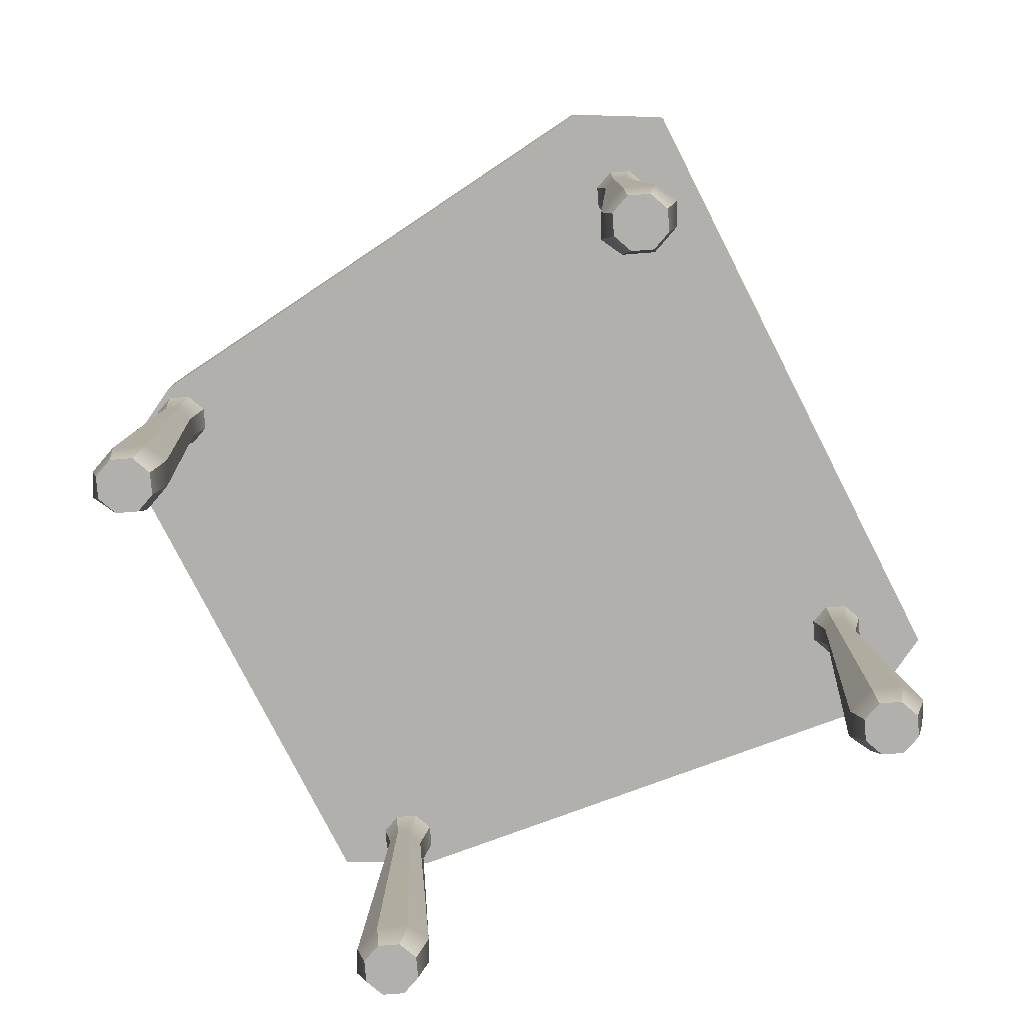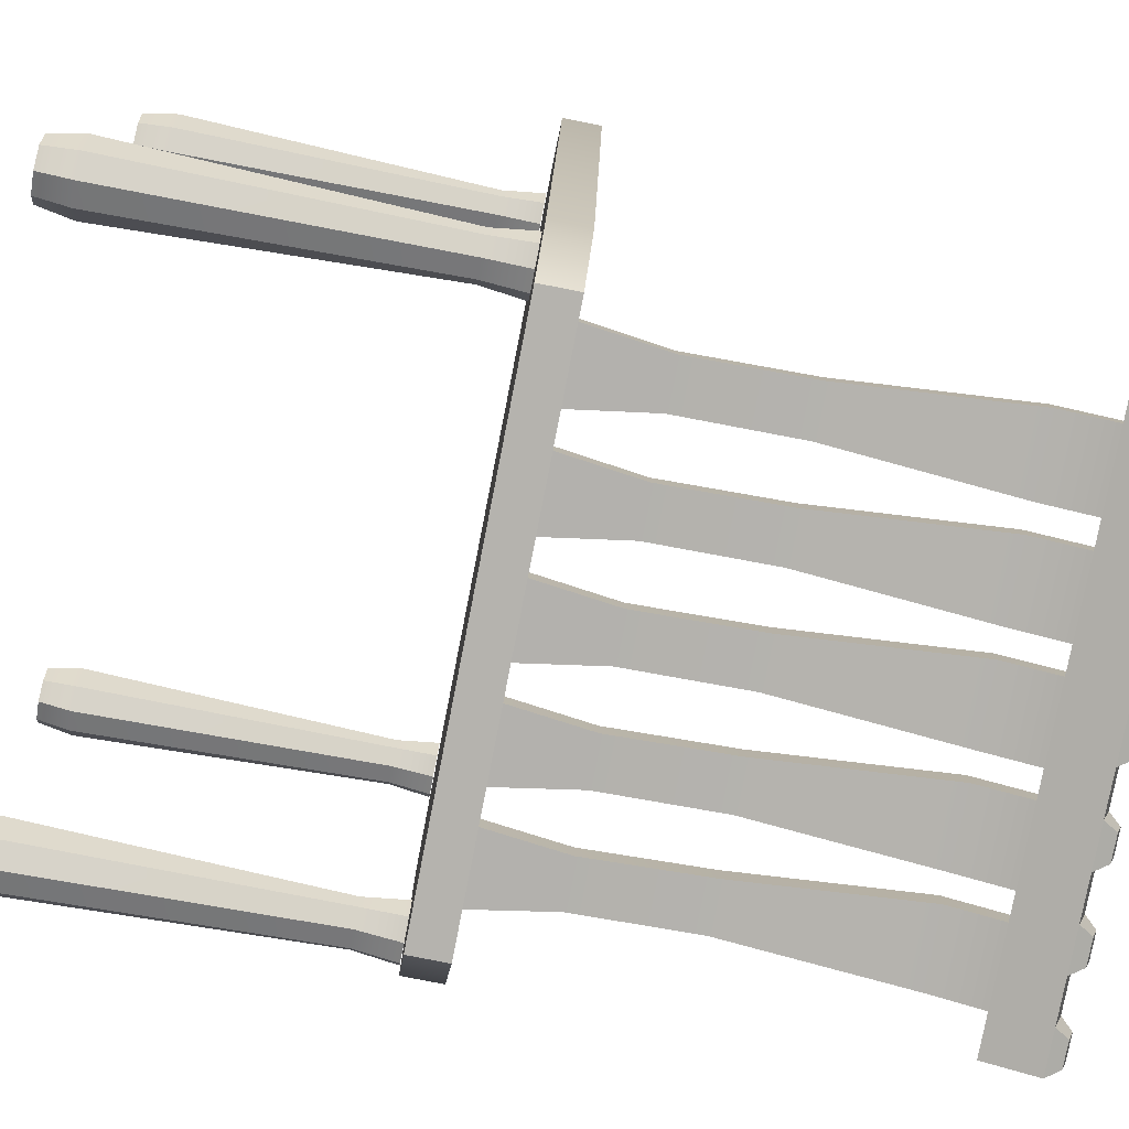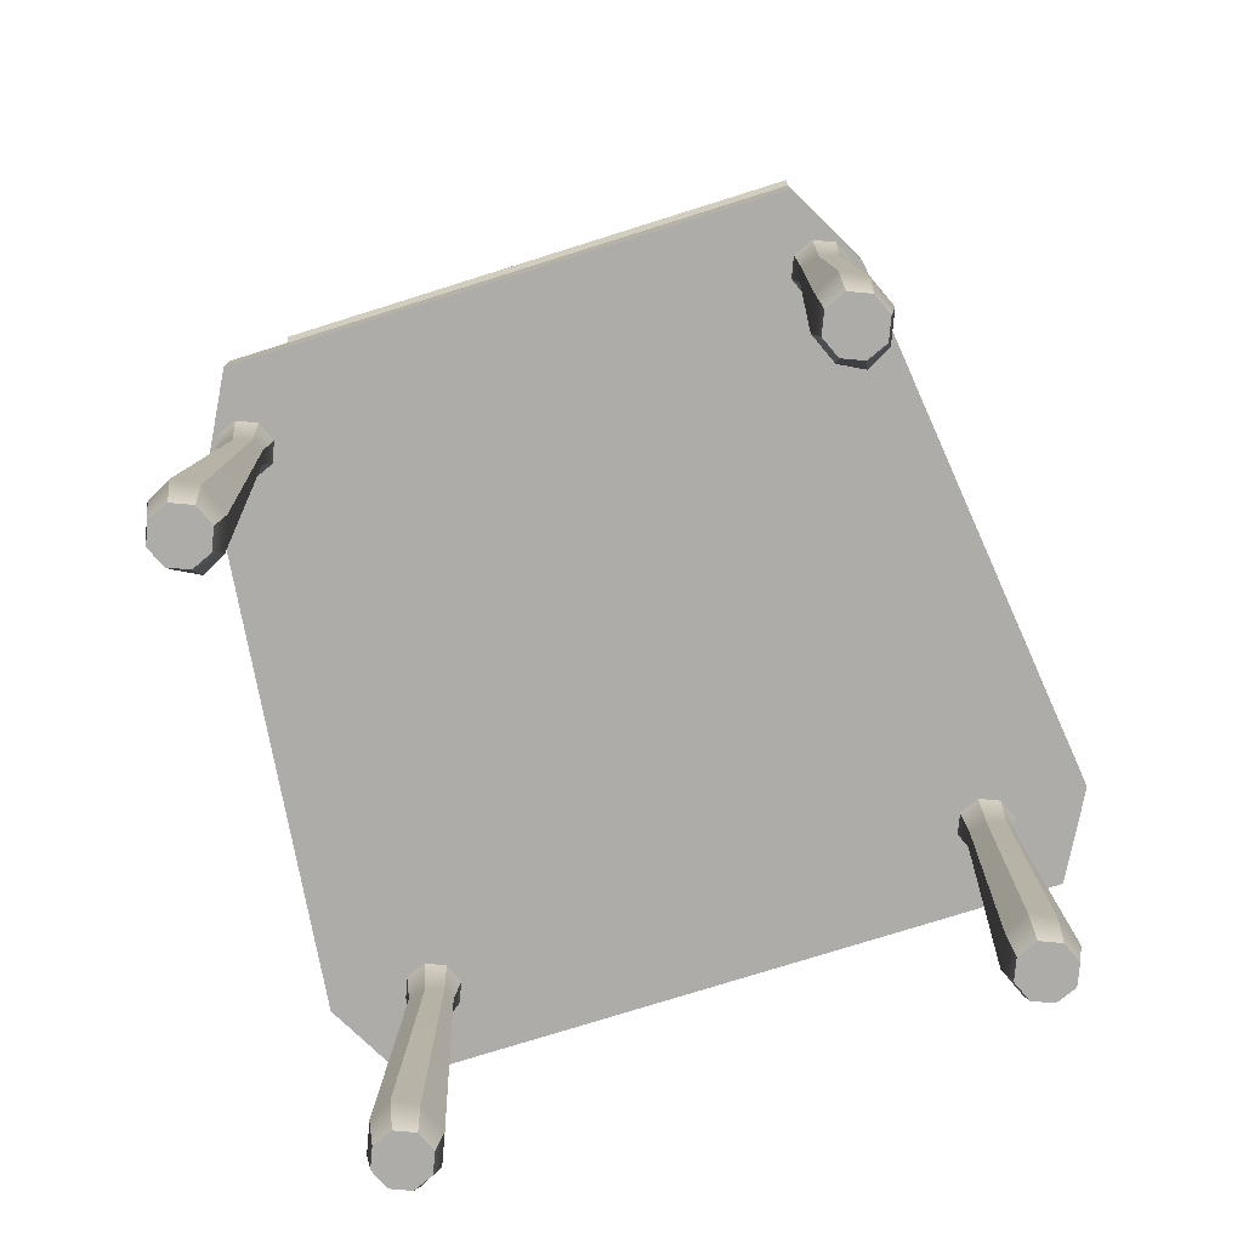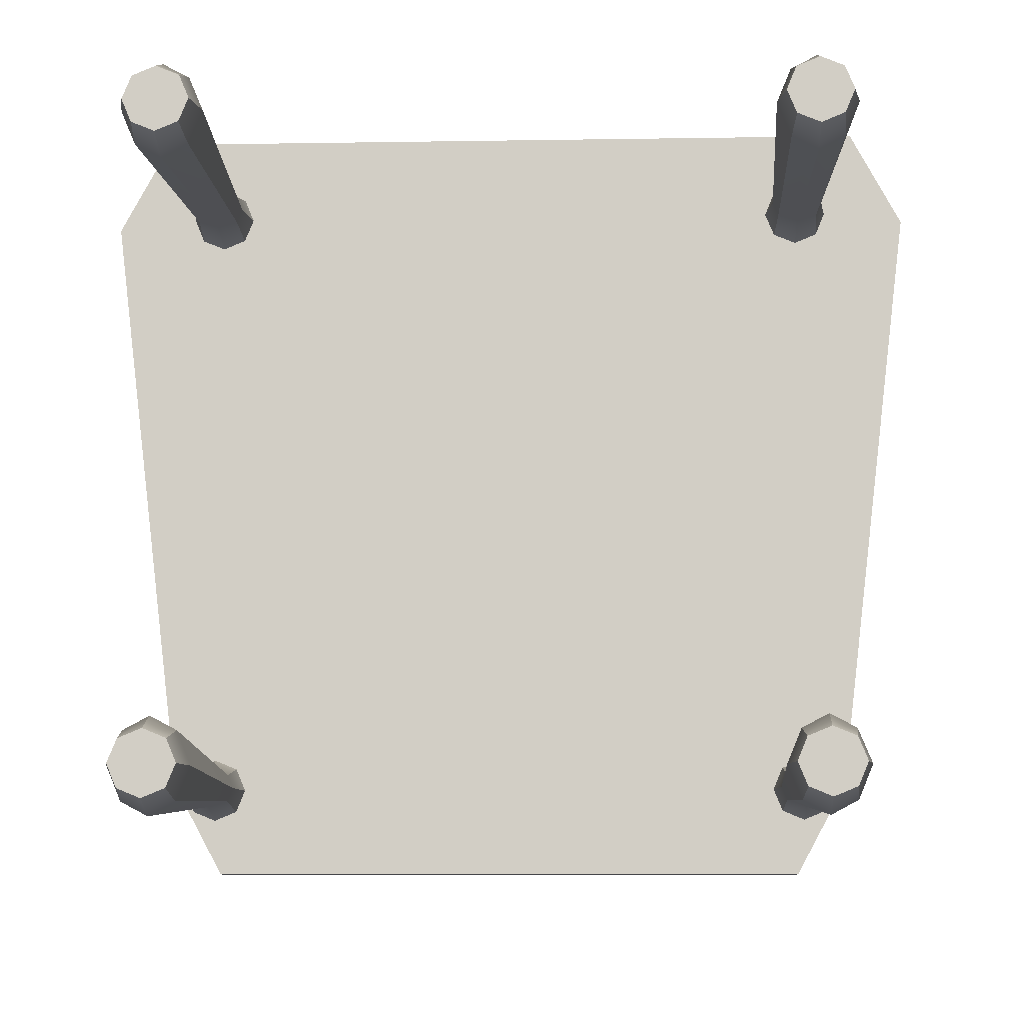
<metadata>
{"format":"obj","ext":"obj","renderer":"f3d","projection":"perspective","resolution":1024,"background":"white","views":[{"elev":-78.6,"azim":-63.0,"up":"+Y"},{"elev":-80.0,"azim":78.9,"up":"+Z"},{"elev":-76.6,"azim":-162.6,"up":"+Y"},{"elev":-9.0,"azim":2.6,"up":"+Z"}]}
</metadata>
<code>
g default
v -2.395 2.86 2.565
v 2.395 2.86 2.565
v -2.395 3.14 2.565
v 2.395 3.14 2.565
v -1.956 3.14 -2.565
v 1.956 3.14 -2.565
v -1.956 2.86 -2.565
v 1.956 2.86 -2.565
v 2.737 3.14 1.939
v -2.737 3.14 1.939
v -2.737 2.86 1.939
v 2.737 2.86 1.939
v 2.277 3.14 -1.966
v -2.277 3.14 -1.966
v -2.277 2.86 -1.966
v 2.277 2.86 -1.966
g ChairSeat
f 1 2 4 3
f 3 4 9 10
f 5 6 8 7
f 11 12 2 1
f 2 12 9 4
f 11 1 3 10
f 10 9 13 14
f 15 11 10 14
f 15 16 12 11
f 9 12 16 13
f 14 13 6 5
f 7 15 14 5
f 7 8 16 15
f 13 16 8 6
g default
v -1.856 -0 1.856
v -2 -0 1.796
v -2.144 -0 1.856
v -2.204 -0 2
v -2.144 -0 2.144
v -2 -0 2.204
v -1.856 -0 2.144
v -1.796 -0 2
v -1.856 2.852 1.856
v -2 2.852 1.796
v -2.144 2.852 1.856
v -2.204 2.852 2
v -2.144 2.852 2.144
v -2 2.852 2.204
v -1.856 2.852 2.144
v -1.796 2.852 2
v -2 -0 2
v -1.837 0.2529 2.209
v -2 0.2529 2.296
v -2.163 0.2529 2.209
v -2.25 0.2529 2
v -2.163 0.2529 1.791
v -2 0.2529 1.704
v -1.837 0.2529 1.791
v -1.75 0.2529 2
v -1.871 2.546 2.089
v -2 2.546 2.125
v -2.129 2.546 2.089
v -2.166 2.546 2
v -2.129 2.546 1.911
v -2 2.546 1.875
v -1.871 2.546 1.911
v -1.834 2.546 2
g ChairSeat Leg1 Leg4 Leg3 Leg2
f 17 18 39 40
f 18 19 38 39
f 19 20 37 38
f 20 21 36 37
f 21 22 35 36
f 22 23 34 35
f 23 24 41 34
f 24 17 40 41
f 18 17 33
f 19 18 33
f 20 19 33
f 21 20 33
f 22 21 33
f 23 22 33
f 24 23 33
f 17 24 33
f 35 34 42 43
f 36 35 43 44
f 37 36 44 45
f 38 37 45 46
f 39 38 46 47
f 40 39 47 48
f 41 40 48 49
f 34 41 49 42
f 43 42 31 30
f 44 43 30 29
f 45 44 29 28
f 46 45 28 27
f 47 46 27 26
f 48 47 26 25
f 49 48 25 32
f 42 49 32 31
g default
v 2.144 -0 -2.144
v 2 -0 -2.204
v 1.856 -0 -2.144
v 1.796 -0 -2
v 1.856 -0 -1.856
v 2 -0 -1.796
v 2.144 -0 -1.856
v 2.204 -0 -2
v 2.144 2.852 -2.144
v 2 2.852 -2.204
v 1.856 2.852 -2.144
v 1.796 2.852 -2
v 1.856 2.852 -1.856
v 2 2.852 -1.796
v 2.144 2.852 -1.856
v 2.204 2.852 -2
v 2 -0 -2
v 2.163 0.2529 -1.791
v 2 0.2529 -1.704
v 1.837 0.2529 -1.791
v 1.75 0.2529 -2
v 1.837 0.2529 -2.209
v 2 0.2529 -2.296
v 2.163 0.2529 -2.209
v 2.25 0.2529 -2
v 2.129 2.546 -1.911
v 2 2.546 -1.875
v 1.871 2.546 -1.911
v 1.834 2.546 -2
v 1.871 2.546 -2.089
v 2 2.546 -2.125
v 2.129 2.546 -2.089
v 2.166 2.546 -2
g ChairSeat Leg1 Leg4 Leg3 Leg2
f 50 51 72 73
f 51 52 71 72
f 52 53 70 71
f 53 54 69 70
f 54 55 68 69
f 55 56 67 68
f 56 57 74 67
f 57 50 73 74
f 51 50 66
f 52 51 66
f 53 52 66
f 54 53 66
f 55 54 66
f 56 55 66
f 57 56 66
f 50 57 66
f 68 67 75 76
f 69 68 76 77
f 70 69 77 78
f 71 70 78 79
f 72 71 79 80
f 73 72 80 81
f 74 73 81 82
f 67 74 82 75
f 76 75 64 63
f 77 76 63 62
f 78 77 62 61
f 79 78 61 60
f 80 79 60 59
f 81 80 59 58
f 82 81 58 65
f 75 82 65 64
g default
v -1.856 -0 -2.144
v -2 -0 -2.204
v -2.144 -0 -2.144
v -2.204 -0 -2
v -2.144 -0 -1.856
v -2 -0 -1.796
v -1.856 -0 -1.856
v -1.796 -0 -2
v -1.856 2.852 -2.144
v -2 2.852 -2.204
v -2.144 2.852 -2.144
v -2.204 2.852 -2
v -2.144 2.852 -1.856
v -2 2.852 -1.796
v -1.856 2.852 -1.856
v -1.796 2.852 -2
v -2 -0 -2
v -1.837 0.2529 -1.791
v -2 0.2529 -1.704
v -2.163 0.2529 -1.791
v -2.25 0.2529 -2
v -2.163 0.2529 -2.209
v -2 0.2529 -2.296
v -1.837 0.2529 -2.209
v -1.75 0.2529 -2
v -1.871 2.546 -1.911
v -2 2.546 -1.875
v -2.129 2.546 -1.911
v -2.166 2.546 -2
v -2.129 2.546 -2.089
v -2 2.546 -2.125
v -1.871 2.546 -2.089
v -1.834 2.546 -2
g ChairSeat Leg1 Leg4 Leg3 Leg2
f 83 84 105 106
f 84 85 104 105
f 85 86 103 104
f 86 87 102 103
f 87 88 101 102
f 88 89 100 101
f 89 90 107 100
f 90 83 106 107
f 84 83 99
f 85 84 99
f 86 85 99
f 87 86 99
f 88 87 99
f 89 88 99
f 90 89 99
f 83 90 99
f 101 100 108 109
f 102 101 109 110
f 103 102 110 111
f 104 103 111 112
f 105 104 112 113
f 106 105 113 114
f 107 106 114 115
f 100 107 115 108
f 109 108 97 96
f 110 109 96 95
f 111 110 95 94
f 112 111 94 93
f 113 112 93 92
f 114 113 92 91
f 115 114 91 98
f 108 115 98 97
g default
v 2.144 -0 1.856
v 2 -0 1.796
v 1.856 -0 1.856
v 1.796 -0 2
v 1.856 -0 2.144
v 2 -0 2.204
v 2.144 -0 2.144
v 2.204 -0 2
v 2.144 2.852 1.856
v 2 2.852 1.796
v 1.856 2.852 1.856
v 1.796 2.852 2
v 1.856 2.852 2.144
v 2 2.852 2.204
v 2.144 2.852 2.144
v 2.204 2.852 2
v 2 -0 2
v 2.163 0.2529 2.209
v 2 0.2529 2.296
v 1.837 0.2529 2.209
v 1.75 0.2529 2
v 1.837 0.2529 1.791
v 2 0.2529 1.704
v 2.163 0.2529 1.791
v 2.25 0.2529 2
v 2.129 2.546 2.089
v 2 2.546 2.125
v 1.871 2.546 2.089
v 1.834 2.546 2
v 1.871 2.546 1.911
v 2 2.546 1.875
v 2.129 2.546 1.911
v 2.166 2.546 2
g ChairSeat Leg1 Leg4 Leg3 Leg2
f 116 117 138 139
f 117 118 137 138
f 118 119 136 137
f 119 120 135 136
f 120 121 134 135
f 121 122 133 134
f 122 123 140 133
f 123 116 139 140
f 117 116 132
f 118 117 132
f 119 118 132
f 120 119 132
f 121 120 132
f 122 121 132
f 123 122 132
f 116 123 132
f 134 133 141 142
f 135 134 142 143
f 136 135 143 144
f 137 136 144 145
f 138 137 145 146
f 139 138 146 147
f 140 139 147 148
f 133 140 148 141
f 142 141 130 129
f 143 142 129 128
f 144 143 128 127
f 145 144 127 126
f 146 145 126 125
f 147 146 125 124
f 148 147 124 131
f 141 148 131 130
g default
v -1.777 2.981 -1.967
v -1.223 2.981 -1.967
v -1.777 6.437 -1.967
v -1.223 6.437 -1.967
v -1.777 6.437 -2.158
v -1.223 6.437 -2.158
v -1.777 2.981 -2.158
v -1.223 2.981 -2.158
v -1.678 4.604 -1.803
v -1.678 4.604 -1.994
v -1.322 4.604 -1.994
v -1.322 4.604 -1.803
v -1.777 5.928 -1.796
v -1.777 5.928 -1.987
v -1.223 5.928 -1.987
v -1.223 5.928 -1.796
v -1.673 3.735 -1.891
v -1.673 3.735 -2.082
v -1.327 3.735 -2.082
v -1.327 3.735 -1.891
g ChairSeat back1 back2 back3 back5 back4
f 149 150 168 165
f 151 152 154 153
f 166 167 156 155
f 155 156 150 149
f 150 156 167 168
f 155 149 165 166
f 158 157 161 162
f 162 163 159 158
f 160 159 163 164
f 157 160 164 161
f 162 161 151 153
f 153 154 163 162
f 164 163 154 152
f 161 164 152 151
f 166 165 157 158
f 158 159 167 166
f 168 167 159 160
f 165 168 160 157
g default
v -1.027 2.981 -1.967
v -0.4731 2.981 -1.967
v -1.027 6.437 -1.967
v -0.4731 6.437 -1.967
v -1.027 6.437 -2.158
v -0.4731 6.437 -2.158
v -1.027 2.981 -2.158
v -0.4731 2.981 -2.158
v -0.928 4.604 -1.803
v -0.928 4.604 -1.994
v -0.572 4.604 -1.994
v -0.572 4.604 -1.803
v -1.027 5.928 -1.796
v -1.027 5.928 -1.987
v -0.4731 5.928 -1.987
v -0.4731 5.928 -1.796
v -0.9229 3.735 -1.891
v -0.9229 3.735 -2.082
v -0.5771 3.735 -2.082
v -0.5771 3.735 -1.891
g ChairSeat back1 back2 back3 back5 back4
f 169 170 188 185
f 171 172 174 173
f 186 187 176 175
f 175 176 170 169
f 170 176 187 188
f 175 169 185 186
f 178 177 181 182
f 182 183 179 178
f 180 179 183 184
f 177 180 184 181
f 182 181 171 173
f 173 174 183 182
f 184 183 174 172
f 181 184 172 171
f 186 185 177 178
f 178 179 187 186
f 188 187 179 180
f 185 188 180 177
g default
v -0.2769 2.981 -1.967
v 0.2769 2.981 -1.967
v -0.2769 6.437 -1.967
v 0.2769 6.437 -1.967
v -0.2769 6.437 -2.158
v 0.2769 6.437 -2.158
v -0.2769 2.981 -2.158
v 0.2769 2.981 -2.158
v -0.178 4.604 -1.803
v -0.178 4.604 -1.994
v 0.178 4.604 -1.994
v 0.178 4.604 -1.803
v -0.2769 5.928 -1.796
v -0.2769 5.928 -1.987
v 0.2769 5.928 -1.987
v 0.2769 5.928 -1.796
v -0.1729 3.735 -1.891
v -0.1729 3.735 -2.082
v 0.1729 3.735 -2.082
v 0.1729 3.735 -1.891
g ChairSeat back1 back2 back3 back5 back4
f 189 190 208 205
f 191 192 194 193
f 206 207 196 195
f 195 196 190 189
f 190 196 207 208
f 195 189 205 206
f 198 197 201 202
f 202 203 199 198
f 200 199 203 204
f 197 200 204 201
f 202 201 191 193
f 193 194 203 202
f 204 203 194 192
f 201 204 192 191
f 206 205 197 198
f 198 199 207 206
f 208 207 199 200
f 205 208 200 197
g default
v 1.223 2.981 -1.967
v 1.777 2.981 -1.967
v 1.223 6.437 -1.967
v 1.777 6.437 -1.967
v 1.223 6.437 -2.158
v 1.777 6.437 -2.158
v 1.223 2.981 -2.158
v 1.777 2.981 -2.158
v 1.322 4.604 -1.803
v 1.322 4.604 -1.994
v 1.678 4.604 -1.994
v 1.678 4.604 -1.803
v 1.223 5.928 -1.796
v 1.223 5.928 -1.987
v 1.777 5.928 -1.987
v 1.777 5.928 -1.796
v 1.327 3.735 -1.891
v 1.327 3.735 -2.082
v 1.673 3.735 -2.082
v 1.673 3.735 -1.891
g ChairSeat back1 back2 back3 back5 back4
f 209 210 228 225
f 211 212 214 213
f 226 227 216 215
f 215 216 210 209
f 210 216 227 228
f 215 209 225 226
f 218 217 221 222
f 222 223 219 218
f 220 219 223 224
f 217 220 224 221
f 222 221 211 213
f 213 214 223 222
f 224 223 214 212
f 221 224 212 211
f 226 225 217 218
f 218 219 227 226
f 228 227 219 220
f 225 228 220 217
g default
v -2.067 6.372 -1.899
v 2.067 6.372 -1.899
v -2.067 6.755 -2.011
v 2.067 6.755 -2.011
v -2.067 6.678 -2.275
v 2.067 6.678 -2.275
v -2.067 6.295 -2.163
v 2.067 6.295 -2.163
v 1.749 6.755 -2.011
v 1.749 6.678 -2.275
v 1.749 6.295 -2.163
v 1.749 6.372 -1.899
v 1.431 6.755 -2.011
v 1.431 6.678 -2.275
v 1.431 6.295 -2.163
v 1.431 6.372 -1.899
v 1.113 6.755 -2.011
v 1.113 6.678 -2.275
v 1.113 6.295 -2.163
v 1.113 6.372 -1.899
v 0.7952 6.755 -2.011
v 0.7952 6.678 -2.275
v 0.7952 6.295 -2.163
v 0.7952 6.372 -1.899
v 0.4771 6.755 -2.011
v 0.4771 6.678 -2.275
v 0.4771 6.295 -2.163
v 0.4771 6.372 -1.899
v 0.159 6.755 -2.011
v 0.159 6.678 -2.275
v 0.159 6.295 -2.163
v 0.159 6.372 -1.899
v -0.159 6.755 -2.011
v -0.159 6.678 -2.275
v -0.159 6.295 -2.163
v -0.159 6.372 -1.899
v -0.4771 6.755 -2.011
v -0.4771 6.678 -2.275
v -0.4771 6.295 -2.163
v -0.4771 6.372 -1.899
v -0.7952 6.755 -2.011
v -0.7952 6.678 -2.275
v -0.7952 6.295 -2.163
v -0.7952 6.372 -1.899
v -1.113 6.755 -2.011
v -1.113 6.678 -2.275
v -1.113 6.295 -2.163
v -1.113 6.372 -1.899
v -1.431 6.755 -2.011
v -1.431 6.678 -2.275
v -1.431 6.295 -2.163
v -1.431 6.372 -1.899
v -1.749 6.755 -2.011
v -1.749 6.678 -2.275
v -1.749 6.295 -2.163
v -1.749 6.372 -1.899
v -2.004 6.827 -2.089
v -1.813 6.827 -2.089
v -1.813 6.781 -2.248
v -2.004 6.781 -2.248
v 1.813 6.827 -2.089
v 2.004 6.827 -2.089
v 2.004 6.781 -2.248
v 1.813 6.781 -2.248
v 1.177 6.827 -2.089
v 1.368 6.827 -2.089
v 1.368 6.781 -2.248
v 1.177 6.781 -2.248
v 0.5407 6.827 -2.089
v 0.7315 6.827 -2.089
v 0.7315 6.781 -2.248
v 0.5407 6.781 -2.248
v -0.09542 6.827 -2.089
v 0.09542 6.827 -2.089
v 0.09542 6.781 -2.248
v -0.09542 6.781 -2.248
v -0.7315 6.827 -2.089
v -0.5407 6.827 -2.089
v -0.5407 6.781 -2.248
v -0.7315 6.781 -2.248
v -1.368 6.827 -2.089
v -1.177 6.827 -2.089
v -1.177 6.781 -2.248
v -1.368 6.781 -2.248
g ChairSeat ChairTop
f 229 284 281 231
f 285 286 287 288
f 233 282 283 235
f 235 283 284 229
f 230 236 234 232
f 235 229 231 233
f 289 290 291 292
f 239 238 234 236
f 240 239 236 230
f 237 240 230 232
f 241 237 238 242
f 243 242 238 239
f 244 243 239 240
f 241 244 240 237
f 293 294 295 296
f 247 246 242 243
f 248 247 243 244
f 245 248 244 241
f 249 245 246 250
f 251 250 246 247
f 252 251 247 248
f 249 252 248 245
f 297 298 299 300
f 255 254 250 251
f 256 255 251 252
f 253 256 252 249
f 257 253 254 258
f 259 258 254 255
f 260 259 255 256
f 257 260 256 253
f 301 302 303 304
f 263 262 258 259
f 264 263 259 260
f 261 264 260 257
f 265 261 262 266
f 267 266 262 263
f 268 267 263 264
f 265 268 264 261
f 305 306 307 308
f 271 270 266 267
f 272 271 267 268
f 269 272 268 265
f 273 269 270 274
f 275 274 270 271
f 276 275 271 272
f 273 276 272 269
f 309 310 311 312
f 279 278 274 275
f 280 279 275 276
f 277 280 276 273
f 281 277 278 282
f 283 282 278 279
f 284 283 279 280
f 281 284 280 277
f 231 281 286 285
f 281 282 287 286
f 282 233 288 287
f 233 231 285 288
f 237 232 290 289
f 232 234 291 290
f 234 238 292 291
f 238 237 289 292
f 245 241 294 293
f 241 242 295 294
f 242 246 296 295
f 246 245 293 296
f 253 249 298 297
f 249 250 299 298
f 250 254 300 299
f 254 253 297 300
f 261 257 302 301
f 257 258 303 302
f 258 262 304 303
f 262 261 301 304
f 269 265 306 305
f 265 266 307 306
f 266 270 308 307
f 270 269 305 308
f 277 273 310 309
f 273 274 311 310
f 274 278 312 311
f 278 277 309 312
g default
v 0.4731 2.981 -1.967
v 1.027 2.981 -1.967
v 0.4731 6.437 -1.967
v 1.027 6.437 -1.967
v 0.4731 6.437 -2.158
v 1.027 6.437 -2.158
v 0.4731 2.981 -2.158
v 1.027 2.981 -2.158
v 0.572 4.604 -1.803
v 0.572 4.604 -1.994
v 0.928 4.604 -1.994
v 0.928 4.604 -1.803
v 0.4731 5.928 -1.796
v 0.4731 5.928 -1.987
v 1.027 5.928 -1.987
v 1.027 5.928 -1.796
v 0.5771 3.735 -1.891
v 0.5771 3.735 -2.082
v 0.9229 3.735 -2.082
v 0.9229 3.735 -1.891
g ChairSeat back1 back2 back3 back5 back4
f 313 314 332 329
f 315 316 318 317
f 330 331 320 319
f 319 320 314 313
f 314 320 331 332
f 319 313 329 330
f 322 321 325 326
f 326 327 323 322
f 324 323 327 328
f 321 324 328 325
f 326 325 315 317
f 317 318 327 326
f 328 327 318 316
f 325 328 316 315
f 330 329 321 322
f 322 323 331 330
f 332 331 323 324
f 329 332 324 321

</code>
